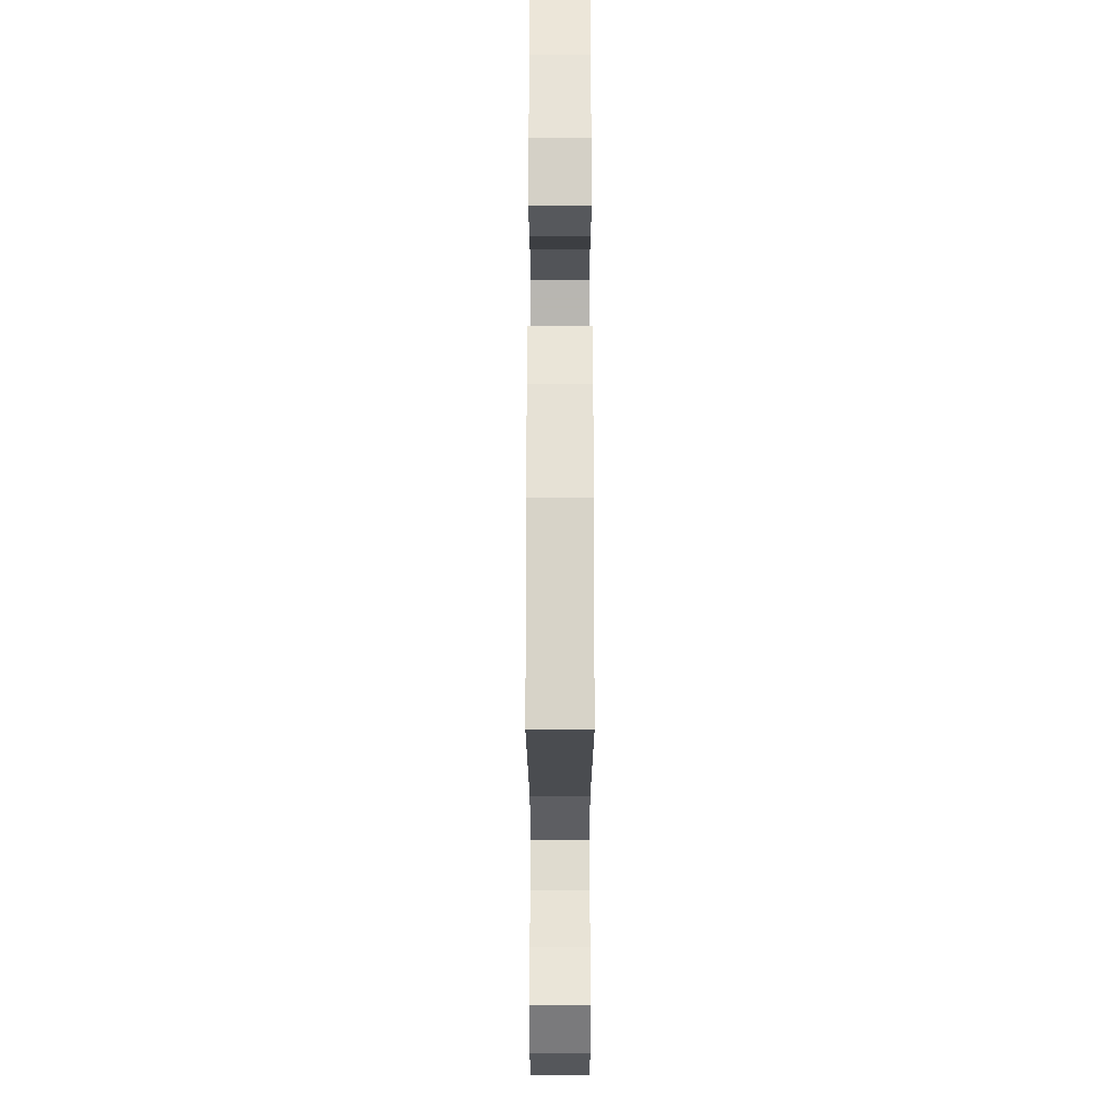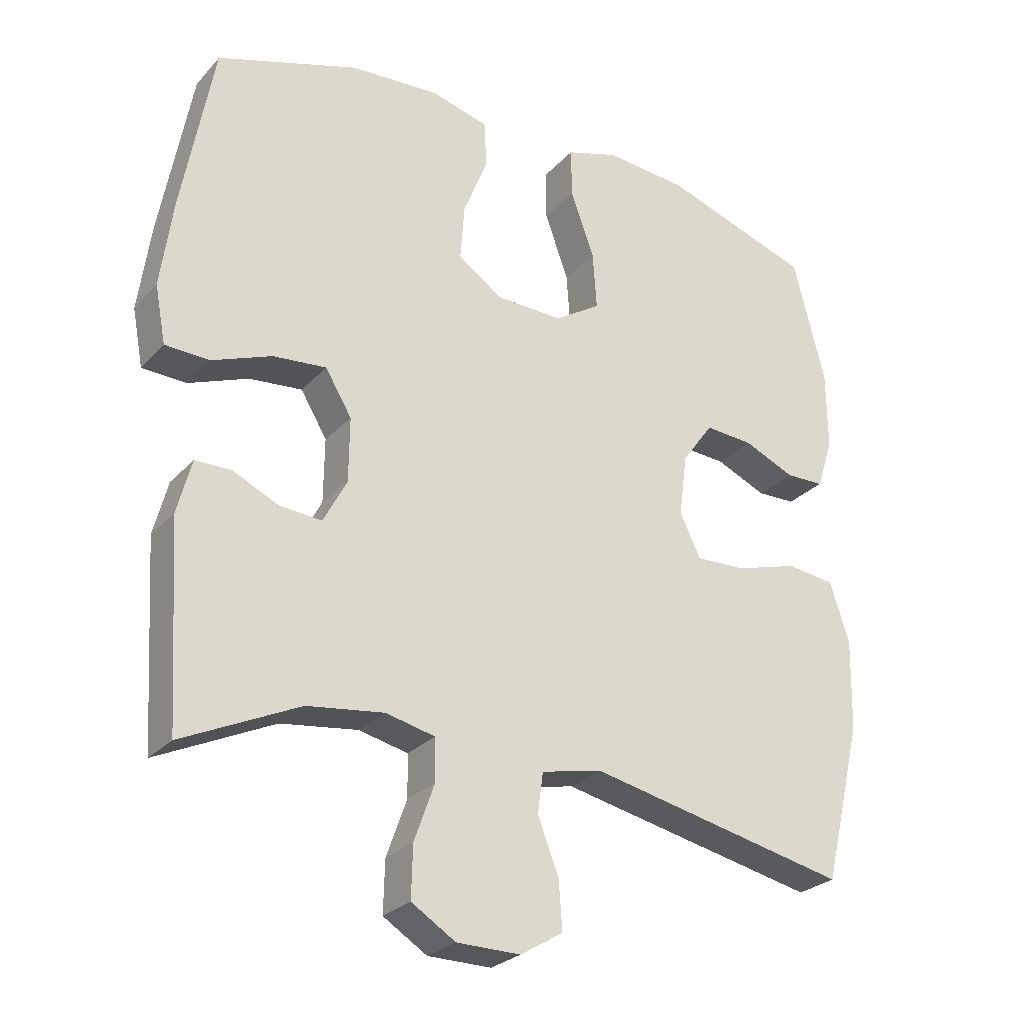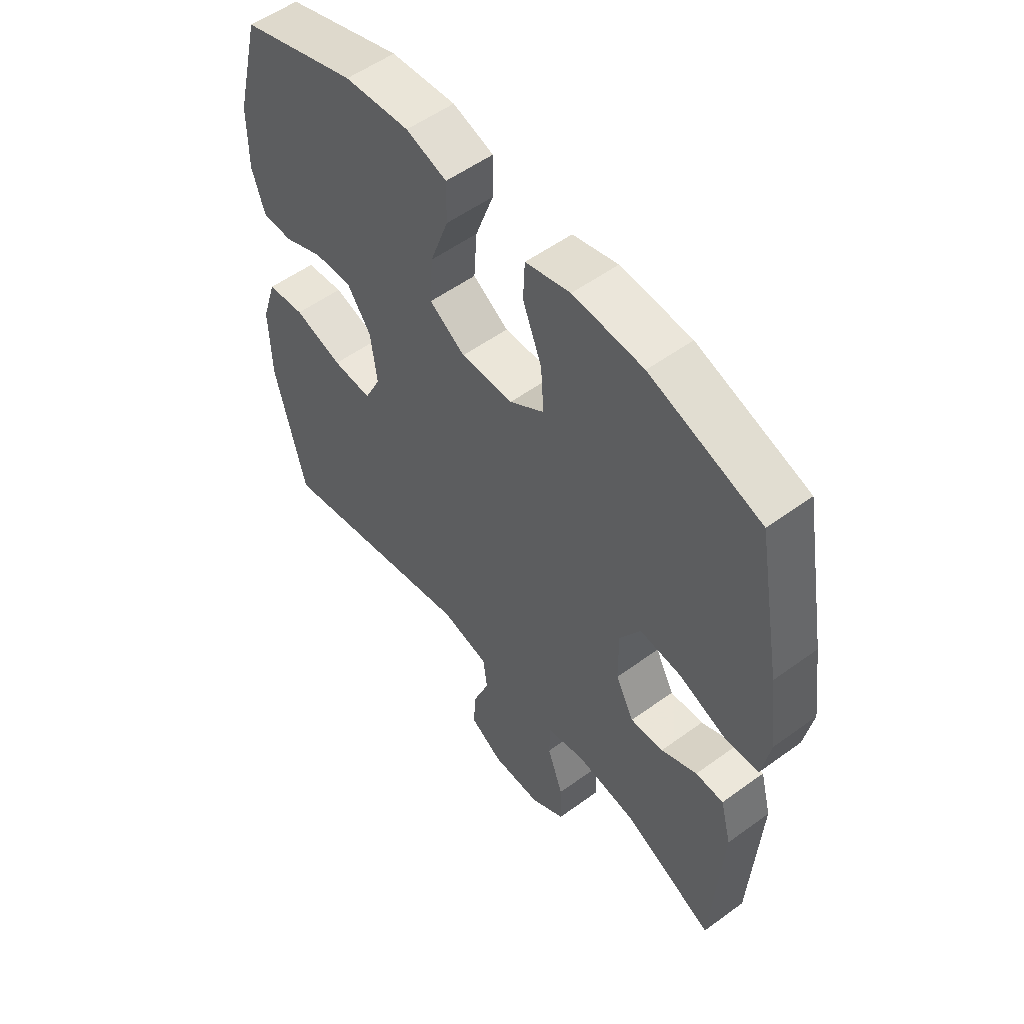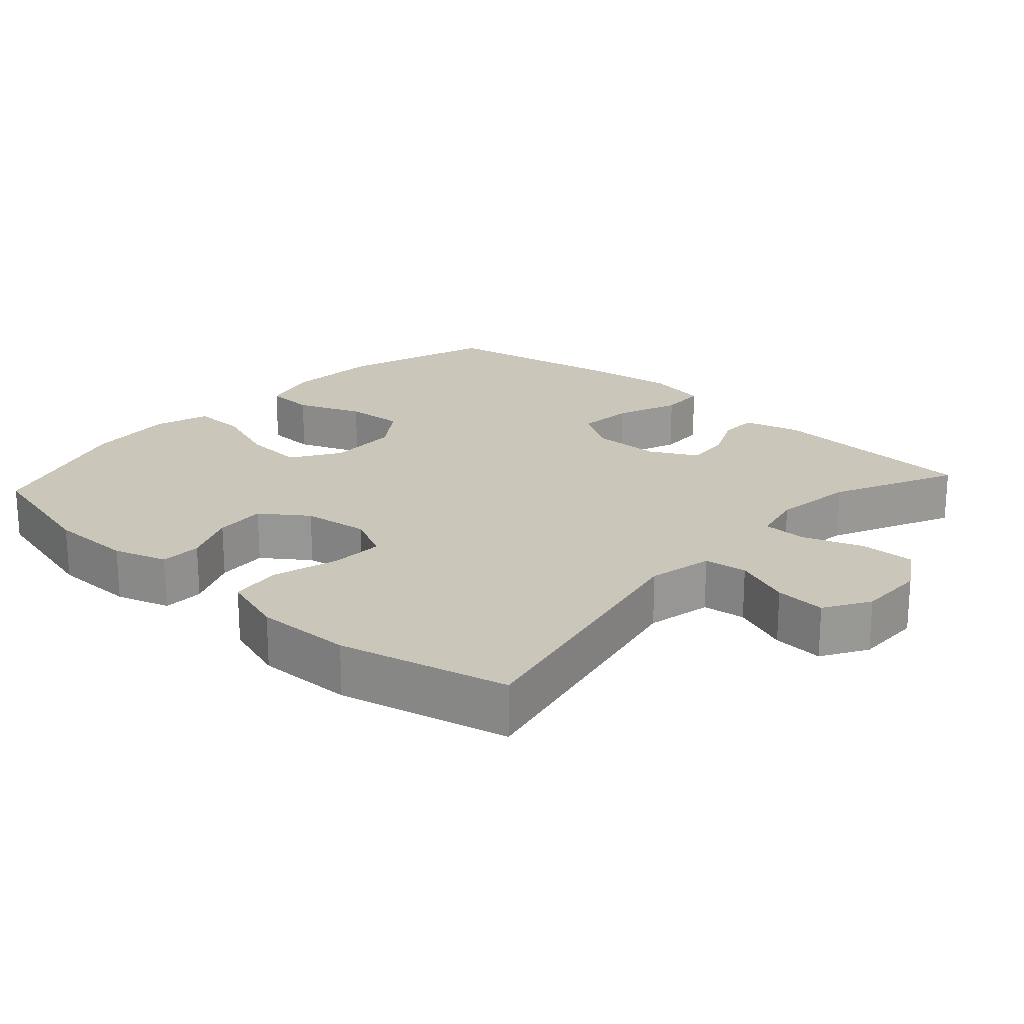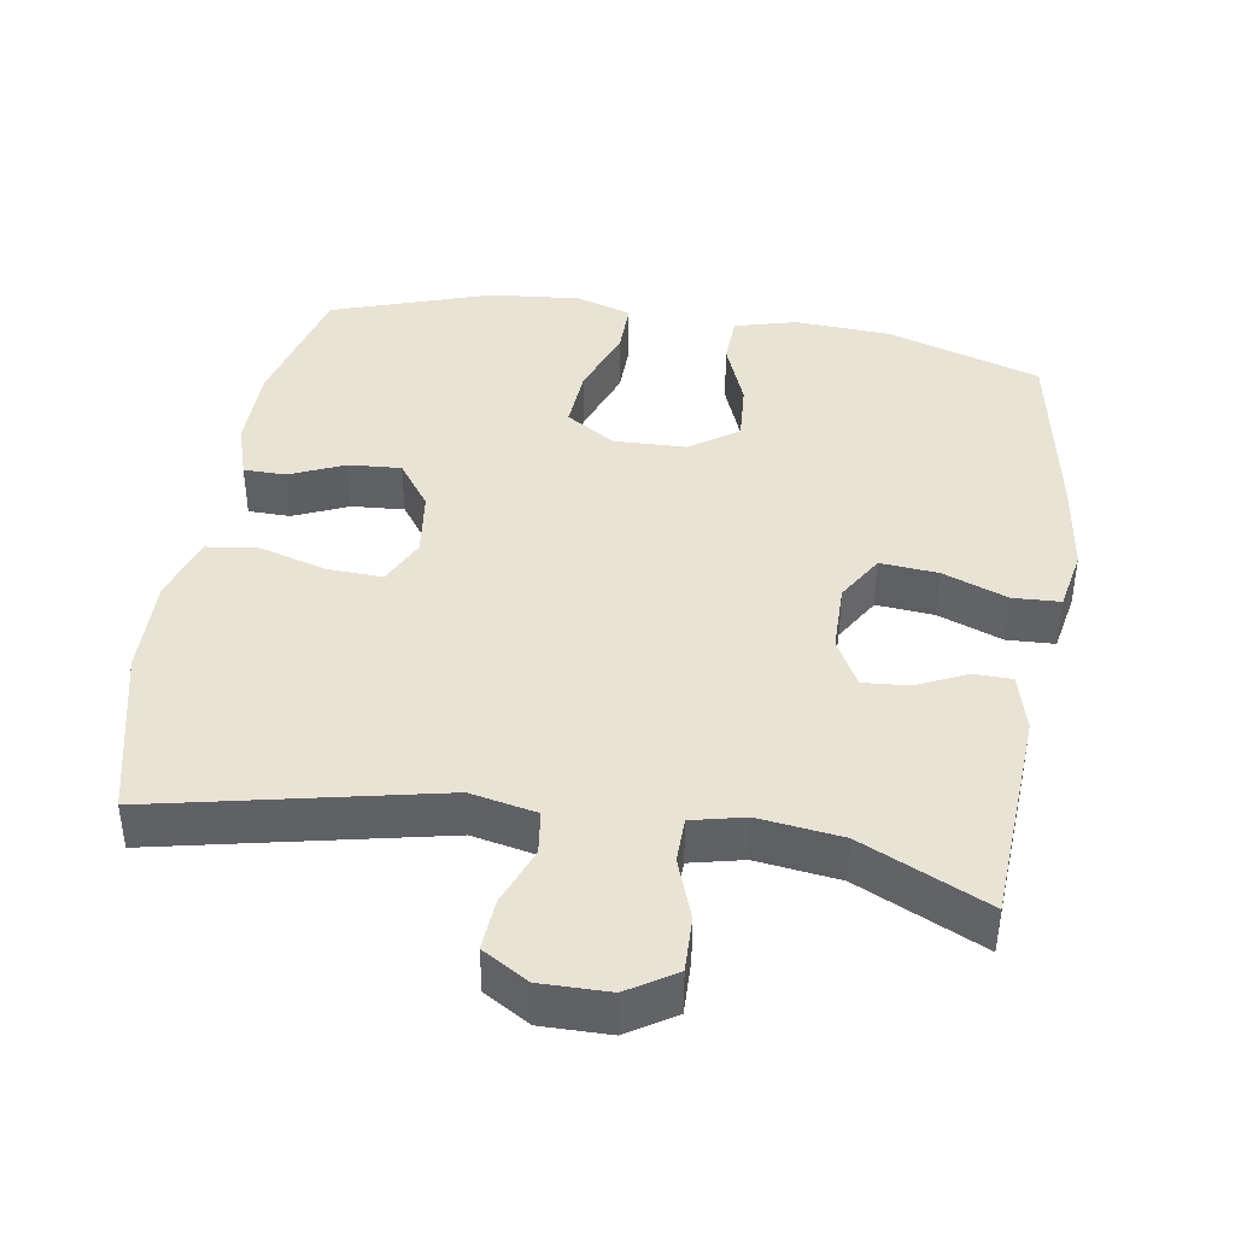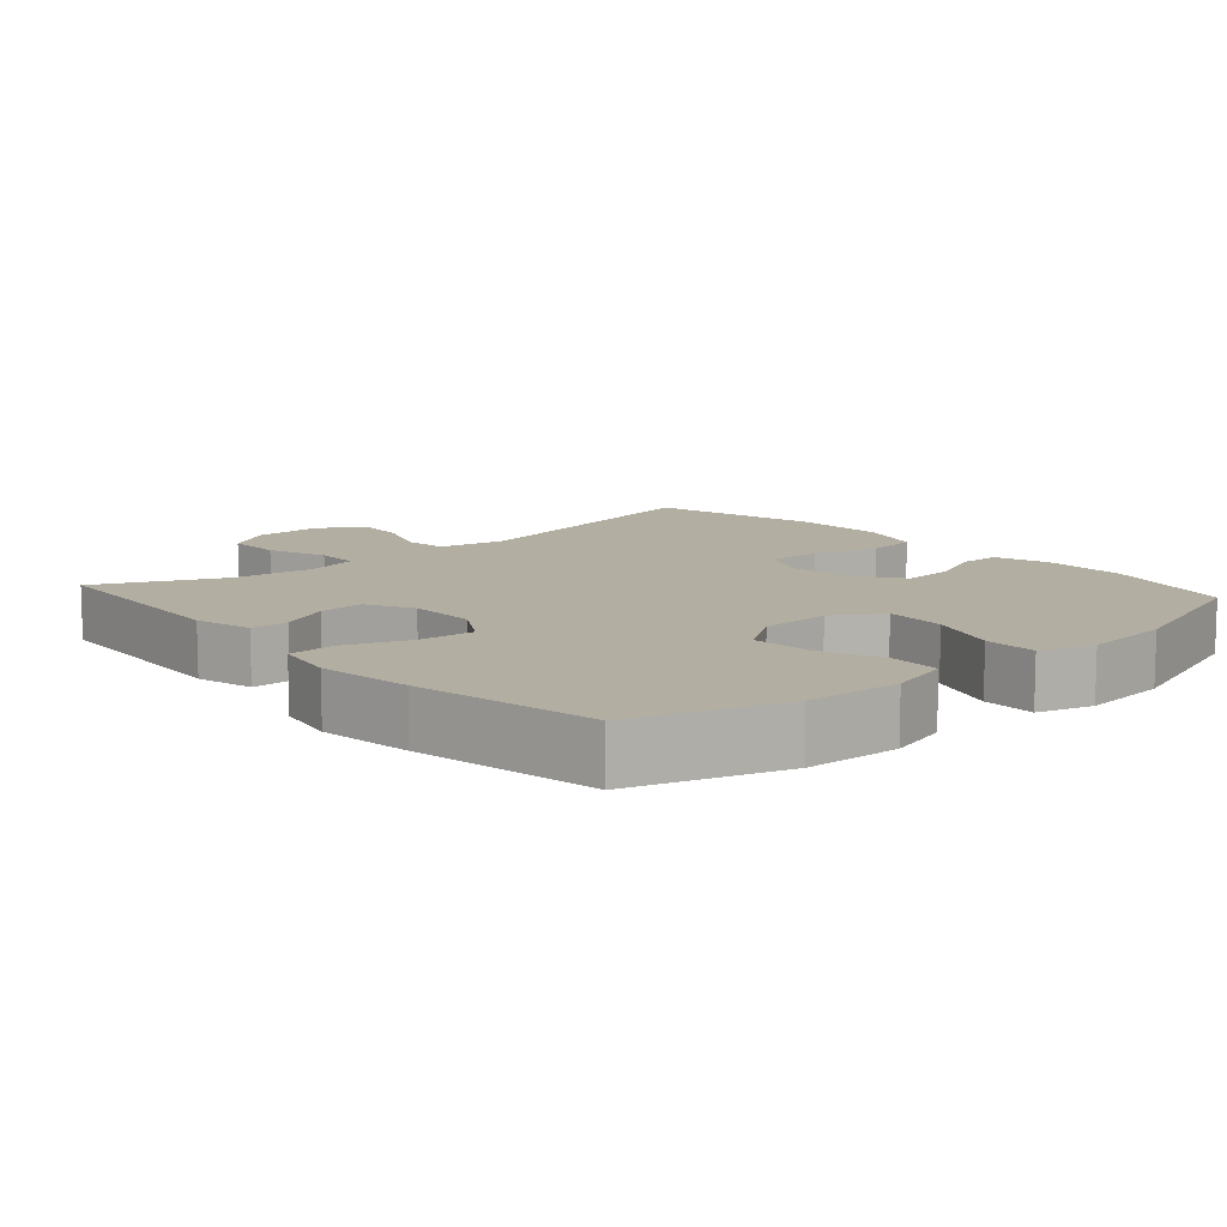
<metadata>
{"format":"obj","ext":"obj","renderer":"f3d","projection":"perspective","resolution":1024,"background":"white","views":[{"elev":-27.1,"azim":90.0,"up":"+Z"},{"elev":-26.6,"azim":-32.2,"up":"+Z"},{"elev":54.4,"azim":-127.7,"up":"+Z"},{"elev":21.1,"azim":132.2,"up":"+Y"},{"elev":41.2,"azim":-170.8,"up":"+Y"},{"elev":10.8,"azim":-41.5,"up":"+Y"}]}
</metadata>
<code>
v -0.5 0.07 0.5
v -0.29 0.07 0.568
v -0.157 0.07 0.576
v -0.072 0.07 0.553
v -0.069 0.07 0.484
v -0.105 0.07 0.393
v -0.111 0.07 0.311
v -0.045 0.07 0.265
v 0.054 0.07 0.262
v 0.122 0.07 0.305
v 0.116 0.07 0.39
v 0.081 0.07 0.487
v 0.08 0.07 0.561
v 0.157 0.07 0.585
v 0.28 0.07 0.574
v 0.5 0.07 0.5
v 0.547 0.07 0.315
v 0.548 0.07 0.198
v 0.524 0.07 0.123
v 0.466 0.07 0.122
v 0.391 0.07 0.155
v 0.319 0.07 0.16
v 0.273 0.07 0.096
v 0.261 0.07 0.004
v 0.292 0.07 -0.06
v 0.367 0.07 -0.057
v 0.459 0.07 -0.03
v 0.531 0.07 -0.039
v 0.56 0.07 -0.129
v 0.557 0.07 -0.264
v 0.5 0.07 -0.5
v 0.114 0.07 -0.417
v 0.023 0.07 -0.436
v 0.015 0.07 -0.496
v 0.046 0.07 -0.576
v 0.051 0.07 -0.647
v -0.012 0.07 -0.685
v -0.106 0.07 -0.684
v -0.171 0.07 -0.643
v -0.169 0.07 -0.567
v -0.139 0.07 -0.483
v -0.14 0.07 -0.421
v -0.213 0.07 -0.404
v -0.327 0.07 -0.419
v -0.5 0.07 -0.5
v -0.518 0.07 -0.204
v -0.497 0.07 -0.124
v -0.444 0.07 -0.123
v -0.376 0.07 -0.155
v -0.313 0.07 -0.16
v -0.278 0.07 -0.094
v -0.277 0.07 0.001
v -0.316 0.07 0.066
v -0.395 0.07 0.059
v -0.484 0.07 0.025
v -0.549 0.07 0.028
v -0.565 0.07 0.113
v -0.547 0.07 0.244
v -0.5 0 0.5
v -0.29 0 0.568
v -0.157 0 0.576
v -0.072 0 0.553
v -0.069 0 0.484
v -0.105 0 0.393
v -0.111 0 0.311
v -0.045 0 0.265
v 0.054 0 0.262
v 0.122 0 0.305
v 0.116 0 0.39
v 0.081 0 0.487
v 0.08 0 0.561
v 0.157 0 0.585
v 0.28 0 0.574
v 0.5 0 0.5
v 0.547 0 0.315
v 0.548 0 0.198
v 0.524 0 0.123
v 0.466 0 0.122
v 0.391 0 0.155
v 0.319 0 0.16
v 0.273 0 0.096
v 0.261 0 0.004
v 0.292 0 -0.06
v 0.367 0 -0.057
v 0.459 0 -0.03
v 0.531 0 -0.039
v 0.56 0 -0.129
v 0.557 0 -0.264
v 0.5 0 -0.5
v 0.114 0 -0.417
v 0.023 0 -0.436
v 0.015 0 -0.496
v 0.046 0 -0.576
v 0.051 0 -0.647
v -0.012 0 -0.685
v -0.106 0 -0.684
v -0.171 0 -0.643
v -0.169 0 -0.567
v -0.139 0 -0.483
v -0.14 0 -0.421
v -0.213 0 -0.404
v -0.327 0 -0.419
v -0.5 0 -0.5
v -0.518 0 -0.204
v -0.497 0 -0.124
v -0.444 0 -0.123
v -0.376 0 -0.155
v -0.313 0 -0.16
v -0.278 0 -0.094
v -0.277 0 0.001
v -0.316 0 0.066
v -0.395 0 0.059
v -0.484 0 0.025
v -0.549 0 0.028
v -0.565 0 0.113
v -0.547 0 0.244
f 4 5 6
f 3 4 6
f 2 3 6
f 1 2 6
f 58 1 6
f 57 58 6
f 56 57 6
f 55 56 6
f 54 55 6
f 53 54 6 7
f 52 53 7 8
f 51 52 8 9
f 50 51 9 10
f 47 48 49
f 46 47 49
f 45 46 49
f 44 45 49
f 43 44 49 50
f 42 43 50 10
f 39 40 41
f 38 39 41
f 37 38 41
f 36 37 41
f 35 36 41
f 34 35 41
f 33 34 41 42
f 32 33 42 10
f 30 31 32
f 29 30 32
f 28 29 32
f 27 28 32
f 26 27 32
f 25 26 32
f 24 25 32
f 23 24 32 10
f 19 20 21
f 18 19 21
f 17 18 21
f 16 17 21
f 15 16 21
f 14 15 21
f 13 14 21
f 12 13 21
f 11 12 21
f 11 21 22
f 10 11 22 23
f 64 63 62
f 64 62 61
f 64 61 60
f 64 60 59
f 64 59 116
f 64 116 115
f 64 115 114
f 64 114 113
f 64 113 112
f 65 64 112 111
f 66 65 111 110
f 67 66 110 109
f 68 67 109 108
f 107 106 105
f 107 105 104
f 107 104 103
f 107 103 102
f 108 107 102 101
f 68 108 101 100
f 99 98 97
f 99 97 96
f 99 96 95
f 99 95 94
f 99 94 93
f 99 93 92
f 100 99 92 91
f 68 100 91 90
f 90 89 88
f 90 88 87
f 90 87 86
f 90 86 85
f 90 85 84
f 90 84 83
f 90 83 82
f 68 90 82 81
f 79 78 77
f 79 77 76
f 79 76 75
f 79 75 74
f 79 74 73
f 79 73 72
f 79 72 71
f 79 71 70
f 79 70 69
f 80 79 69
f 81 80 69 68
f 1 59 60 2
f 2 60 61 3
f 3 61 62 4
f 4 62 63 5
f 5 63 64 6
f 6 64 65 7
f 7 65 66 8
f 8 66 67 9
f 9 67 68 10
f 10 68 69 11
f 11 69 70 12
f 12 70 71 13
f 13 71 72 14
f 14 72 73 15
f 15 73 74 16
f 16 74 75 17
f 17 75 76 18
f 18 76 77 19
f 19 77 78 20
f 20 78 79 21
f 21 79 80 22
f 22 80 81 23
f 23 81 82 24
f 24 82 83 25
f 25 83 84 26
f 26 84 85 27
f 27 85 86 28
f 28 86 87 29
f 29 87 88 30
f 30 88 89 31
f 31 89 90 32
f 32 90 91 33
f 33 91 92 34
f 34 92 93 35
f 35 93 94 36
f 36 94 95 37
f 37 95 96 38
f 38 96 97 39
f 39 97 98 40
f 40 98 99 41
f 41 99 100 42
f 42 100 101 43
f 43 101 102 44
f 44 102 103 45
f 45 103 104 46
f 46 104 105 47
f 47 105 106 48
f 48 106 107 49
f 49 107 108 50
f 50 108 109 51
f 51 109 110 52
f 52 110 111 53
f 53 111 112 54
f 54 112 113 55
f 55 113 114 56
f 56 114 115 57
f 57 115 116 58
f 58 116 59 1

</code>
